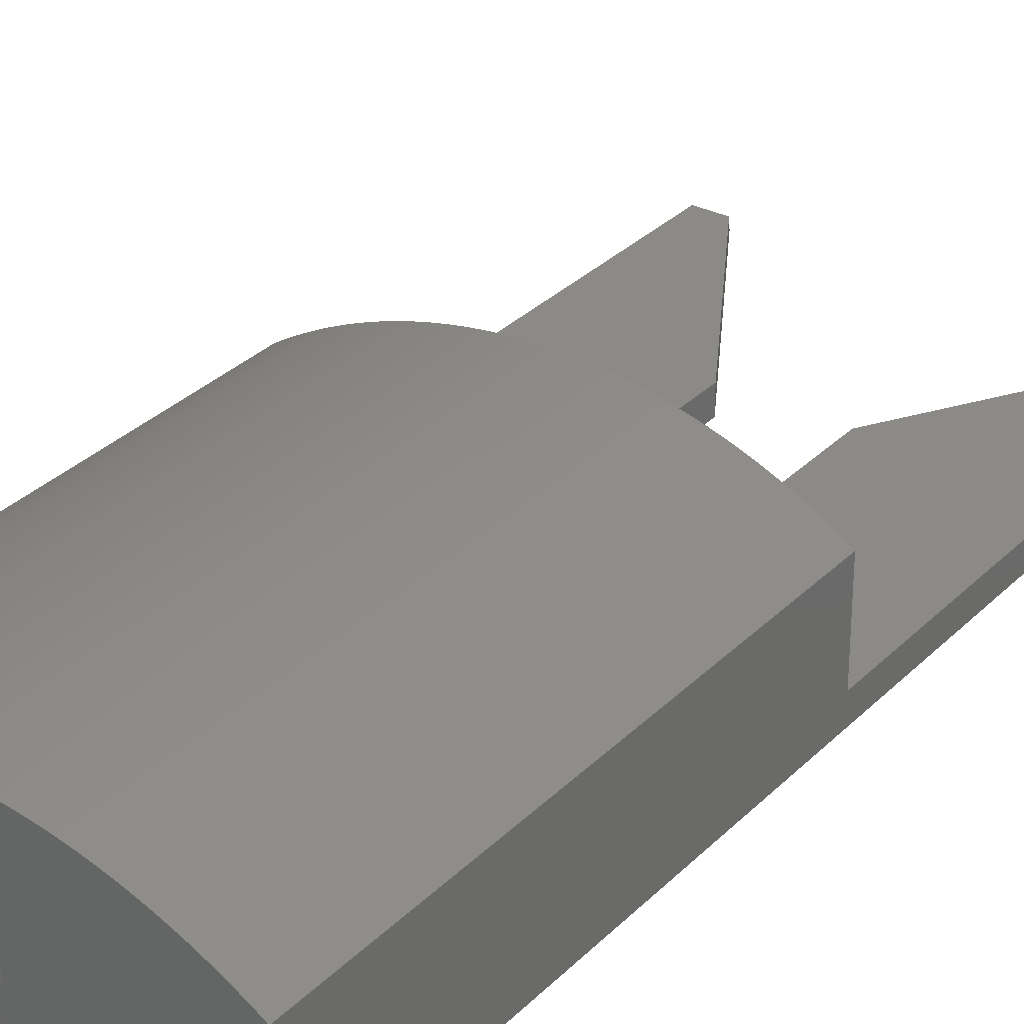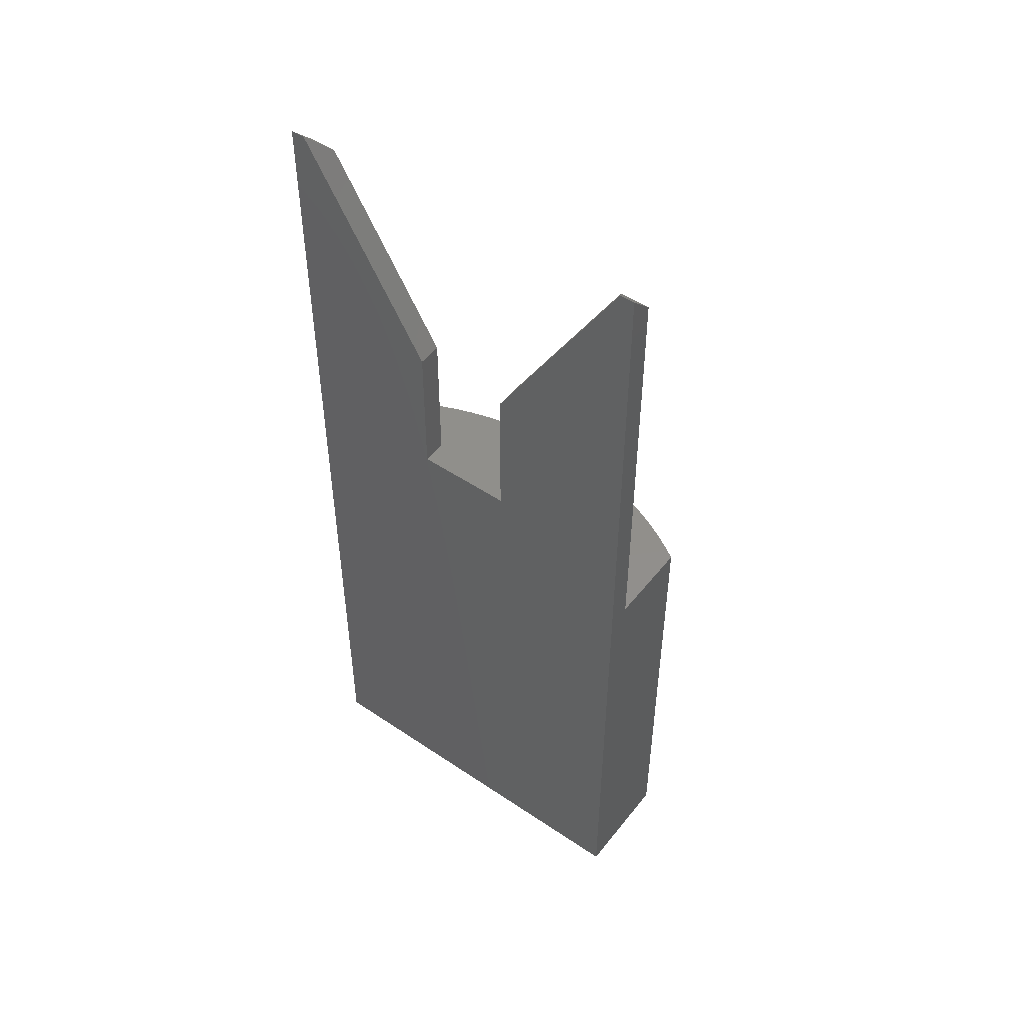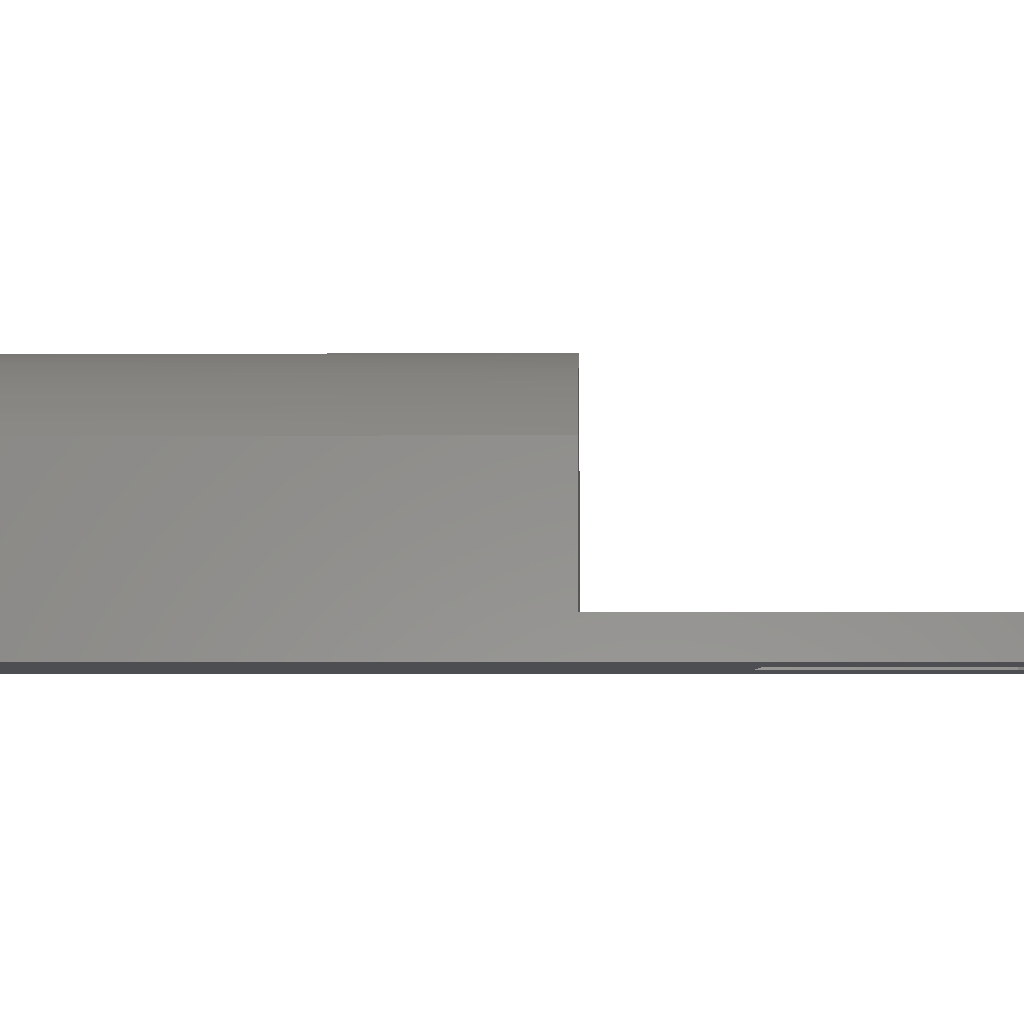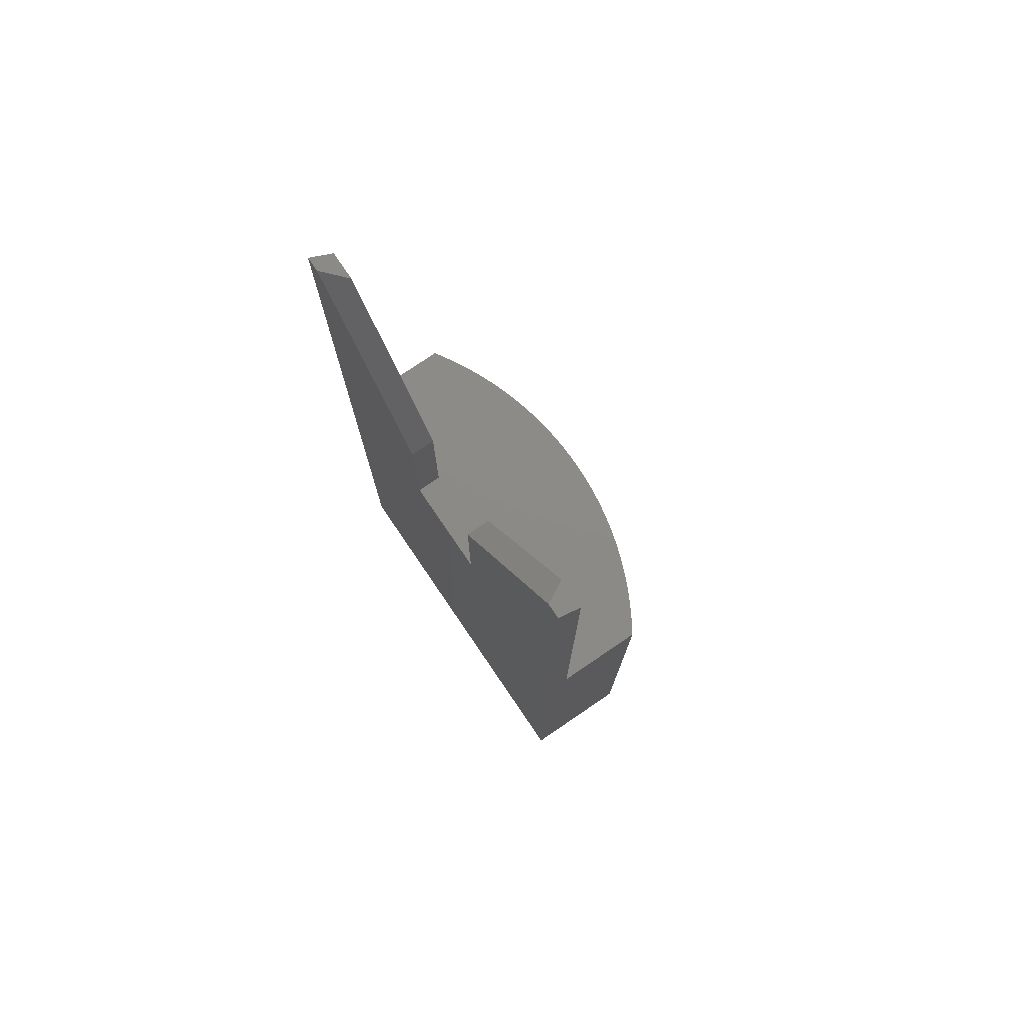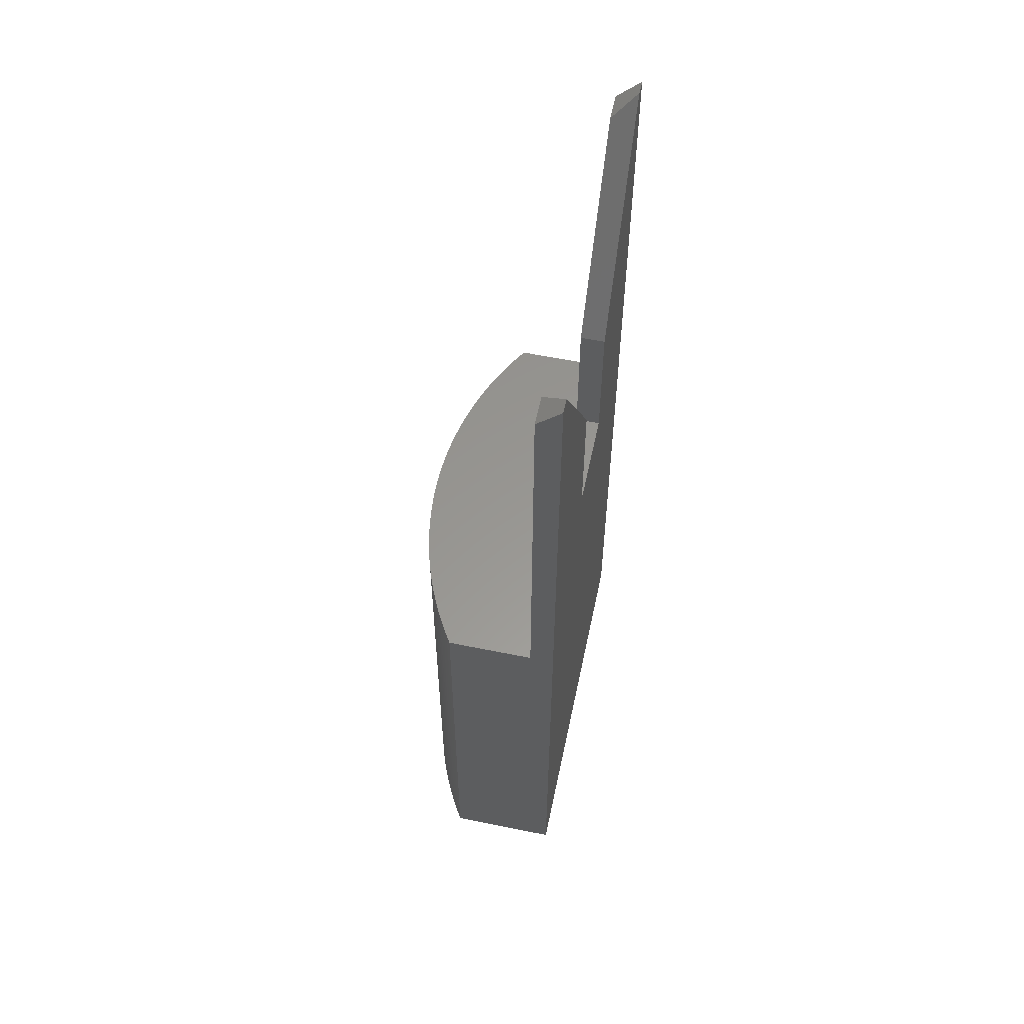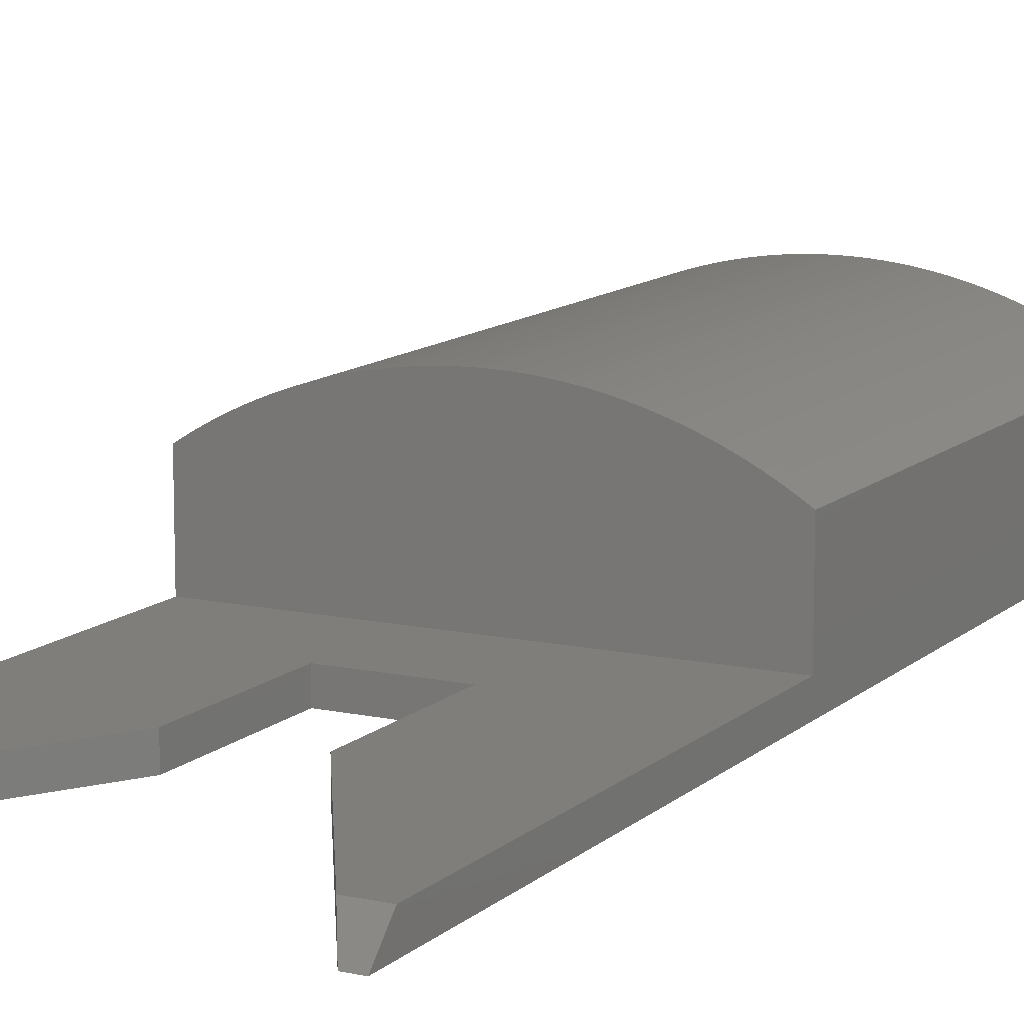
<metadata>
{"format":"stl","ext":"stl","renderer":"f3d","projection":"perspective","resolution":1024,"background":"white","views":[{"elev":30.9,"azim":35.8,"up":"+Z"},{"elev":49.9,"azim":-143.3,"up":"+Y"},{"elev":-3.3,"azim":91.1,"up":"+Z"},{"elev":76.8,"azim":-124.2,"up":"+Y"},{"elev":58.5,"azim":101.9,"up":"+Y"},{"elev":11.8,"azim":-152.3,"up":"+Z"}]}
</metadata>
<code>
# stl→obj: 218 verts, 436 faces
v -169.2 50 11.99
v -170 50 11.5
v -153.5 50 6.386
v -153.5 50 9.386
v -168.5 50 12.45
v -167.7 50 12.9
v -166.9 50 13.33
v -166.1 50 13.74
v -165.3 50 14.13
v -164.5 50 14.5
v -163.6 50 14.85
v -162.8 50 15.18
v -161.9 50 15.48
v -161.1 50 15.77
v -160.2 50 16.03
v -159.4 50 16.27
v -158.5 50 16.5
v -157.6 50 16.7
v -156.7 50 16.87
v -155.8 50 17.03
v -154.9 50 17.16
v -154 50 17.27
v -153.2 50 17.36
v -152.3 50 17.43
v -151.4 50 17.47
v -150.5 50 17.5
v -146.5 50 9.386
v -149.5 50 17.5
v -148.6 50 17.47
v -147.7 50 17.43
v -146.8 50 17.36
v -146 50 17.27
v -145.1 50 17.16
v -144.2 50 17.03
v -143.3 50 16.87
v -142.4 50 16.7
v -141.5 50 16.5
v -140.6 50 16.27
v -139.8 50 16.03
v -138.9 50 15.77
v -138.1 50 15.48
v -137.2 50 15.18
v -136.4 50 14.85
v -135.5 50 14.5
v -134.7 50 14.13
v -133.9 50 13.74
v -133.1 50 13.33
v -132.3 50 12.9
v -131.5 50 12.45
v -130.8 50 11.99
v -146.5 50 6.386
v -130 50 11.5
v -130 50 0
v -170 50 0
v -155 125 2.5
v -155 125 0
v -167 145 2.5
v -168.5 147.5 0
v -155 110 2.5
v -155 110 0
v -145 110 2.5
v -145 110 0
v -145 125 2.5
v -145 125 0
v -133 145 2.5
v -131.5 147.5 0
v -130 145 2.5
v -130 147.5 0
v -130 100 2.5
v -170 100 2.5
v -170 145 2.5
v -170 147.5 0
v -170 100 11.5
v -170 98.75 0
v -130 98.75 0
v -130 100 11.5
v -143.3 100 16.87
v -144.2 100 17.03
v -145.1 100 17.16
v -146 100 17.27
v -146.8 100 17.36
v -147.7 100 17.43
v -148.6 100 17.47
v -149.5 100 17.5
v -150.5 100 17.5
v -151.4 100 17.47
v -152.3 100 17.43
v -153.2 100 17.36
v -154 100 17.27
v -154.9 100 17.16
v -155.8 100 17.03
v -156.7 100 16.87
v -157.6 100 16.7
v -158.5 100 16.5
v -159.4 100 16.27
v -160.2 100 16.03
v -161.1 100 15.77
v -161.9 100 15.48
v -162.8 100 15.18
v -163.6 100 14.85
v -164.5 100 14.5
v -165.3 100 14.13
v -166.1 100 13.74
v -166.9 100 13.33
v -167.7 100 12.9
v -168.5 100 12.45
v -169.2 100 11.99
v -142.4 100 16.7
v -141.5 100 16.5
v -140.6 100 16.27
v -139.8 100 16.03
v -138.9 100 15.77
v -138.1 100 15.48
v -137.2 100 15.18
v -136.4 100 14.85
v -135.5 100 14.5
v -134.7 100 14.13
v -133.9 100 13.74
v -133.1 100 13.33
v -132.3 100 12.9
v -131.5 100 12.45
v -130.8 100 11.99
v -130.6 84.53 11.87
v -131.3 84.53 12.35
v -132.1 84.53 12.8
v -132.1 67.27 12.8
v -132.9 67.27 13.24
v -131.3 67.27 12.35
v -132.9 84.53 13.24
v -133.7 67.27 13.65
v -133.7 84.53 13.65
v -134.5 67.27 14.05
v -134.5 84.53 14.05
v -135.4 67.27 14.42
v -135.4 84.53 14.42
v -136.2 67.27 14.78
v -136.2 84.53 14.78
v -137 67.27 15.11
v -137 84.53 15.11
v -137.9 67.27 15.42
v -137.9 84.53 15.42
v -138.8 67.27 15.72
v -138.8 84.53 15.72
v -139.6 67.27 15.99
v -139.6 84.53 15.99
v -140.5 67.27 16.23
v -140.5 84.53 16.23
v -141.4 67.27 16.46
v -141.4 84.53 16.46
v -142.3 67.27 16.66
v -142.3 84.53 16.66
v -143.1 67.27 16.85
v -143.1 84.53 16.85
v -144 67.27 17.01
v -144 84.53 17.01
v -144.9 67.27 17.14
v -144.9 84.53 17.14
v -145.8 67.27 17.26
v -145.8 84.53 17.26
v -146.7 67.27 17.35
v -146.7 84.53 17.35
v -147.6 67.27 17.42
v -147.6 84.53 17.42
v -148.5 67.27 17.47
v -148.5 84.53 17.47
v -149.4 67.27 17.5
v -149.4 84.53 17.5
v -150.3 67.27 17.5
v -150.3 84.53 17.5
v -151.2 67.27 17.48
v -151.2 84.53 17.48
v -152.2 67.27 17.44
v -152.2 84.53 17.44
v -153.1 67.27 17.37
v -153.1 84.53 17.37
v -154 67.27 17.28
v -154 84.53 17.28
v -154.9 67.27 17.17
v -154.9 84.53 17.17
v -155.8 67.27 17.04
v -155.8 84.53 17.04
v -156.6 67.27 16.89
v -156.6 84.53 16.89
v -157.5 67.27 16.71
v -157.5 84.53 16.71
v -158.4 67.27 16.51
v -158.4 84.53 16.51
v -159.3 67.27 16.29
v -159.3 84.53 16.29
v -160.2 67.27 16.05
v -160.2 84.53 16.05
v -161 67.27 15.78
v -161 84.53 15.78
v -161.9 67.27 15.5
v -161.9 84.53 15.5
v -162.7 67.27 15.19
v -162.7 84.53 15.19
v -163.6 67.27 14.86
v -163.6 84.53 14.86
v -164.4 67.27 14.51
v -164.4 84.53 14.51
v -165.3 67.27 14.14
v -165.3 84.53 14.14
v -166.1 67.27 13.75
v -166.1 84.53 13.75
v -166.9 67.27 13.34
v -166.9 84.53 13.34
v -167.7 67.27 12.91
v -167.7 84.53 12.91
v -168.5 67.27 12.46
v -168.5 84.53 12.46
v -169.2 67.27 11.99
v -169.2 84.53 11.99
v -130.6 67.27 11.87
v -146.5 45 9.386
v -153.5 45 9.386
v -146.5 45 6.386
v -153.5 45 6.386
f 1 2 3
f 4 1 3
f 4 5 1
f 4 6 5
f 4 7 6
f 4 8 7
f 4 9 8
f 4 10 9
f 4 11 10
f 4 12 11
f 4 13 12
f 4 14 13
f 4 15 14
f 4 16 15
f 4 17 16
f 4 18 17
f 4 19 18
f 4 20 19
f 4 21 20
f 4 22 21
f 4 23 22
f 4 24 23
f 4 25 24
f 4 26 25
f 4 27 26
f 26 27 28
f 28 27 29
f 29 27 30
f 30 27 31
f 31 27 32
f 32 27 33
f 33 27 34
f 34 27 35
f 35 27 36
f 36 27 37
f 37 27 38
f 38 27 39
f 39 27 40
f 40 27 41
f 41 27 42
f 42 27 43
f 43 27 44
f 44 27 45
f 45 27 46
f 46 27 47
f 47 27 48
f 48 27 49
f 49 27 50
f 50 27 51
f 52 51 53
f 52 50 51
f 2 2 3
f 3 2 54
f 53 3 54
f 53 51 3
f 55 56 57
f 57 56 58
f 55 59 56
f 56 59 60
f 59 61 60
f 60 61 62
f 61 63 62
f 62 63 64
f 63 65 64
f 64 65 66
f 65 67 66
f 66 67 68
f 65 63 67
f 67 63 69
f 69 63 61
f 59 69 61
f 59 70 69
f 59 55 70
f 70 55 71
f 71 55 57
f 57 58 71
f 71 58 72
f 73 70 2
f 2 70 54
f 54 70 74
f 74 70 71
f 72 74 71
f 66 68 64
f 64 68 75
f 62 75 74
f 60 74 56
f 60 62 74
f 53 54 75
f 75 54 74
f 74 72 56
f 56 72 58
f 62 64 75
f 76 52 69
f 69 52 53
f 75 69 53
f 75 67 69
f 75 68 67
f 70 77 69
f 70 78 77
f 70 79 78
f 70 80 79
f 70 81 80
f 70 82 81
f 70 83 82
f 70 84 83
f 70 85 84
f 70 86 85
f 70 87 86
f 70 88 87
f 70 89 88
f 70 90 89
f 70 91 90
f 70 92 91
f 70 93 92
f 70 94 93
f 70 95 94
f 70 96 95
f 70 97 96
f 70 98 97
f 70 99 98
f 70 100 99
f 70 101 100
f 70 102 101
f 70 103 102
f 70 104 103
f 70 105 104
f 70 106 105
f 70 107 106
f 70 73 107
f 70 73 73
f 77 108 69
f 69 108 109
f 110 69 109
f 110 111 69
f 69 111 112
f 113 69 112
f 113 114 69
f 69 114 115
f 116 69 115
f 116 117 69
f 69 117 118
f 119 69 118
f 119 120 69
f 69 120 121
f 122 69 121
f 122 76 69
f 122 123 76
f 122 124 123
f 122 121 124
f 124 121 125
f 126 125 127
f 48 127 47
f 48 126 127
f 48 49 126
f 126 49 128
f 124 128 123
f 124 126 128
f 124 125 126
f 121 120 125
f 125 120 129
f 127 129 130
f 47 130 46
f 47 127 130
f 120 119 129
f 129 119 131
f 130 131 132
f 46 132 45
f 46 130 132
f 119 118 131
f 131 118 133
f 132 133 134
f 45 134 44
f 45 132 134
f 118 117 133
f 133 117 135
f 134 135 136
f 44 136 43
f 44 134 136
f 117 116 135
f 135 116 137
f 136 137 138
f 43 138 42
f 43 136 138
f 116 115 137
f 137 115 139
f 138 139 140
f 42 140 41
f 42 138 140
f 115 114 139
f 139 114 141
f 140 141 142
f 41 142 40
f 41 140 142
f 114 113 141
f 141 113 143
f 142 143 144
f 40 144 39
f 40 142 144
f 113 112 143
f 143 112 145
f 144 145 146
f 39 146 38
f 39 144 146
f 112 111 145
f 145 111 147
f 146 147 148
f 38 148 37
f 38 146 148
f 111 110 147
f 147 110 149
f 148 149 150
f 37 150 36
f 37 148 150
f 110 109 149
f 149 109 151
f 150 151 152
f 36 152 35
f 36 150 152
f 109 108 151
f 151 108 153
f 152 153 154
f 35 154 34
f 35 152 154
f 108 77 153
f 153 77 155
f 154 155 156
f 34 156 33
f 34 154 156
f 77 78 155
f 155 78 157
f 156 157 158
f 33 158 32
f 33 156 158
f 78 79 157
f 157 79 159
f 158 159 160
f 32 160 31
f 32 158 160
f 79 80 159
f 159 80 161
f 160 161 162
f 31 162 30
f 31 160 162
f 80 81 161
f 161 81 163
f 162 163 164
f 30 164 29
f 30 162 164
f 81 82 163
f 163 82 165
f 164 165 166
f 29 166 28
f 29 164 166
f 82 83 165
f 165 83 167
f 166 167 168
f 28 168 26
f 28 166 168
f 83 84 167
f 167 84 169
f 168 169 170
f 26 170 25
f 26 168 170
f 84 85 169
f 169 85 171
f 170 171 172
f 25 172 24
f 25 170 172
f 85 86 171
f 171 86 173
f 172 173 174
f 24 174 23
f 24 172 174
f 86 87 173
f 173 87 175
f 174 175 176
f 23 176 22
f 23 174 176
f 87 88 175
f 175 88 177
f 176 177 178
f 22 178 21
f 22 176 178
f 88 89 177
f 177 89 179
f 178 179 180
f 21 180 20
f 21 178 180
f 89 90 179
f 179 90 181
f 180 181 182
f 20 182 19
f 20 180 182
f 90 91 181
f 181 91 183
f 182 183 184
f 19 184 18
f 19 182 184
f 91 92 183
f 183 92 185
f 184 185 186
f 18 186 17
f 18 184 186
f 92 93 185
f 185 93 187
f 186 187 188
f 17 188 16
f 17 186 188
f 93 94 187
f 187 94 189
f 188 189 190
f 16 190 15
f 16 188 190
f 94 95 189
f 189 95 191
f 190 191 192
f 15 192 14
f 15 190 192
f 95 96 191
f 191 96 193
f 192 193 194
f 14 194 13
f 14 192 194
f 96 97 193
f 193 97 195
f 194 195 196
f 13 196 12
f 13 194 196
f 97 98 195
f 195 98 197
f 196 197 198
f 12 198 11
f 12 196 198
f 98 99 197
f 197 99 199
f 198 199 200
f 11 200 10
f 11 198 200
f 99 100 199
f 199 100 201
f 200 201 202
f 10 202 9
f 10 200 202
f 100 101 201
f 201 101 203
f 202 203 204
f 9 204 8
f 9 202 204
f 101 102 203
f 203 102 205
f 204 205 206
f 8 206 7
f 8 204 206
f 102 103 205
f 205 103 207
f 206 207 208
f 7 208 6
f 7 206 208
f 103 104 207
f 207 104 209
f 208 209 210
f 6 210 5
f 6 208 210
f 104 105 209
f 209 105 211
f 210 211 212
f 5 212 1
f 5 210 212
f 105 106 211
f 211 106 213
f 212 213 73
f 2 212 73
f 2 1 212
f 106 107 213
f 213 107 73
f 49 50 128
f 128 50 214
f 123 214 76
f 123 128 214
f 50 52 214
f 214 52 76
f 129 127 125
f 131 130 129
f 133 132 131
f 135 134 133
f 137 136 135
f 139 138 137
f 141 140 139
f 143 142 141
f 145 144 143
f 147 146 145
f 149 148 147
f 151 150 149
f 153 152 151
f 155 154 153
f 157 156 155
f 159 158 157
f 161 160 159
f 163 162 161
f 165 164 163
f 167 166 165
f 169 168 167
f 171 170 169
f 173 172 171
f 175 174 173
f 177 176 175
f 179 178 177
f 181 180 179
f 183 182 181
f 185 184 183
f 187 186 185
f 189 188 187
f 191 190 189
f 193 192 191
f 195 194 193
f 197 196 195
f 199 198 197
f 201 200 199
f 203 202 201
f 205 204 203
f 207 206 205
f 209 208 207
f 211 210 209
f 213 212 211
f 73 2 73
f 73 2 2
f 27 4 215
f 215 4 216
f 217 218 51
f 51 218 3
f 216 218 215
f 215 218 217
f 4 3 216
f 216 3 218
f 215 217 27
f 27 217 51

</code>
